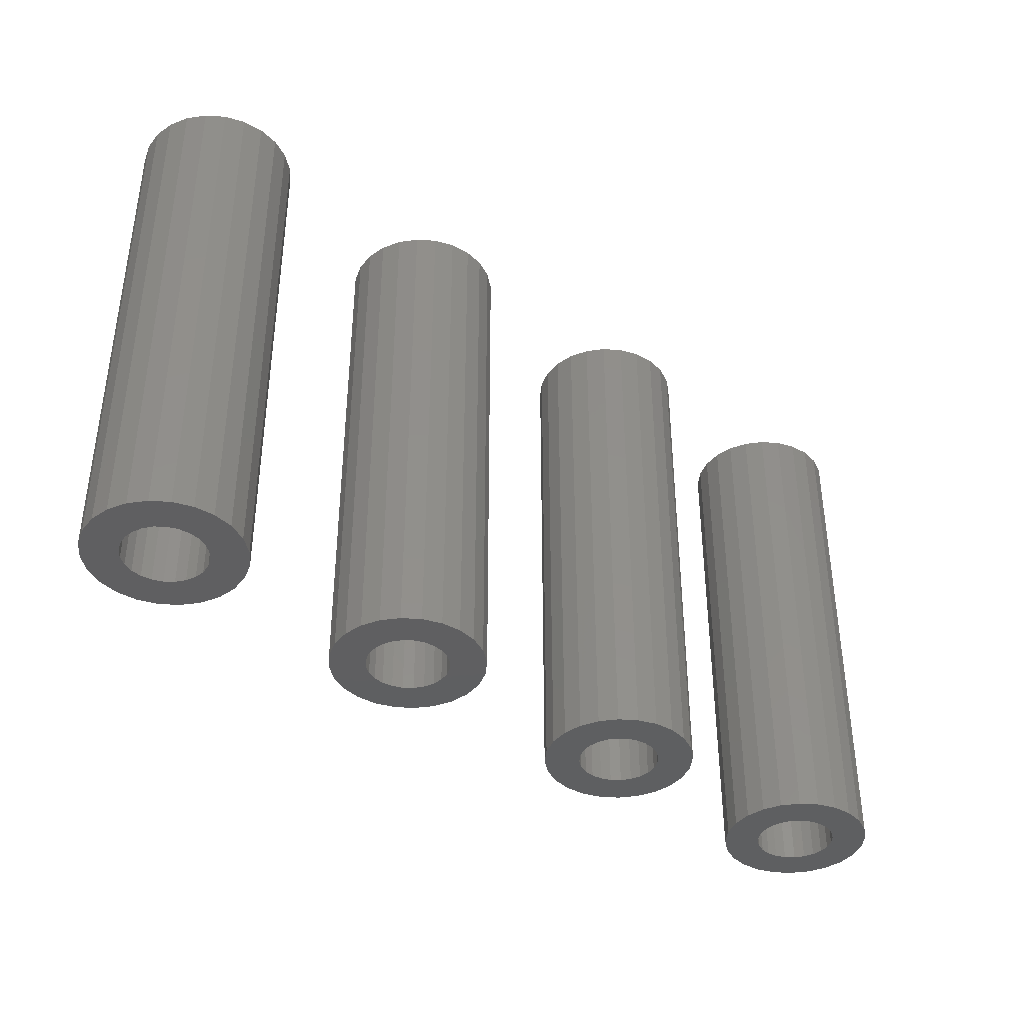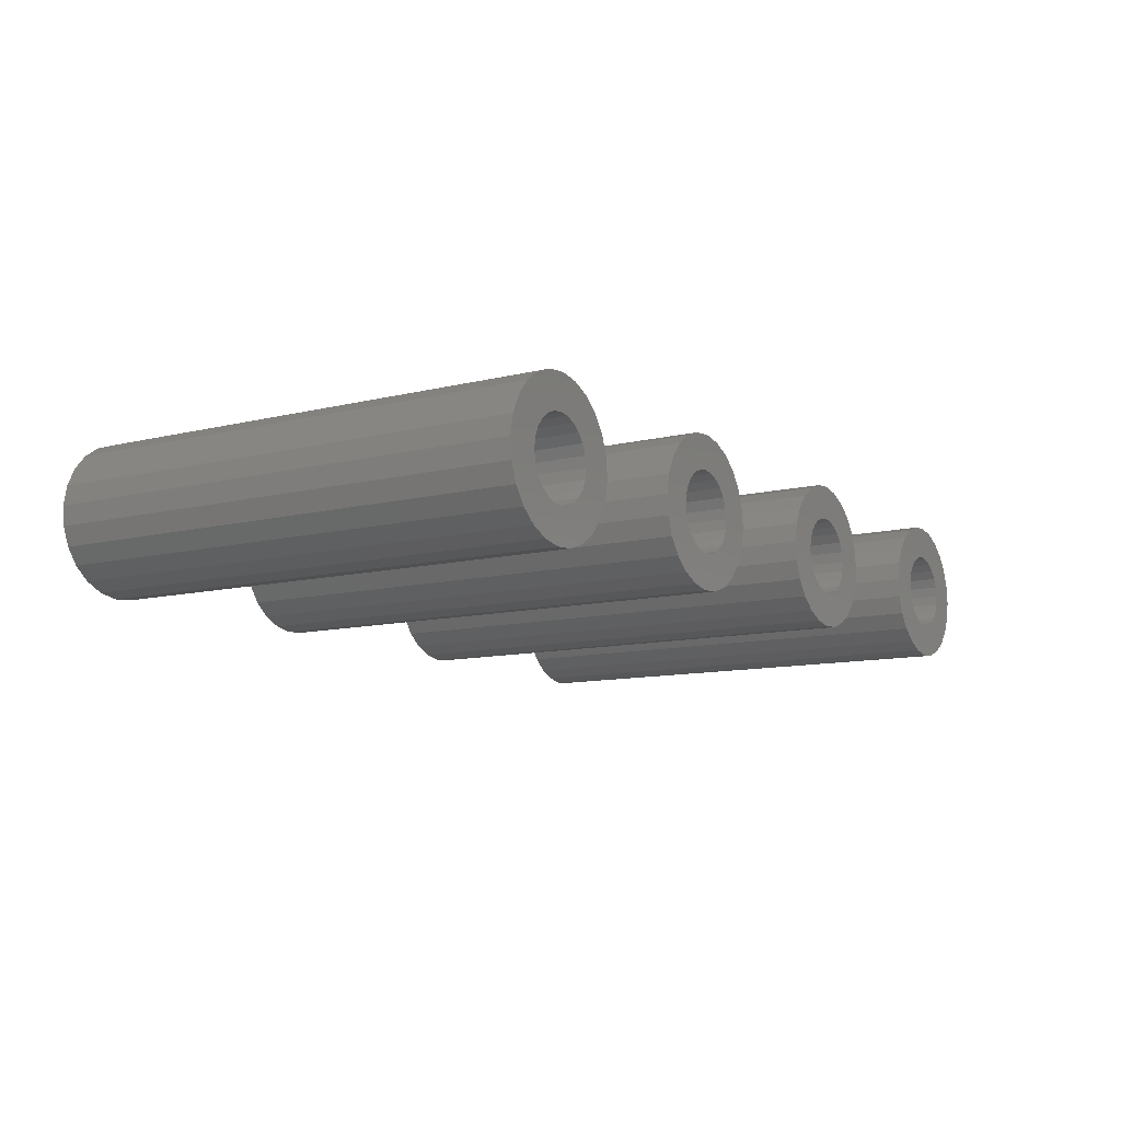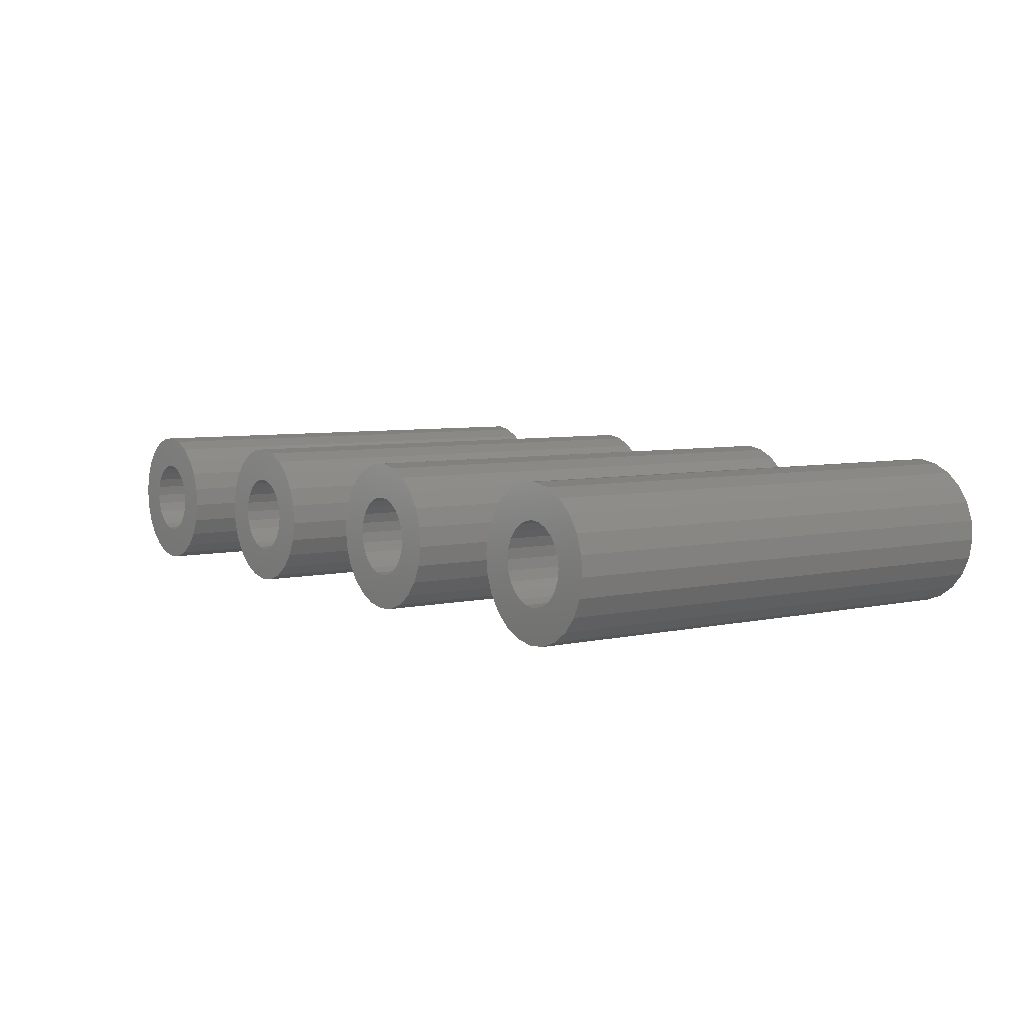
<metadata>
{"format":"stl","ext":"stl","renderer":"f3d","projection":"perspective","resolution":1024,"background":"white","views":[{"elev":-38.8,"azim":-39.5,"up":"+Z"},{"elev":-10.4,"azim":122.3,"up":"+Y"},{"elev":5.8,"azim":-124.6,"up":"+Y"}]}
</metadata>
<code>
# stl→obj: 388 verts, 784 faces
v 1627 59.45 46
v 1627 57.34 46
v 1627 56.93 46
v 1627 59.79 46
v 1627 57.73 46
v 1627 58.06 46
v 1627 58.32 46
v 1628 59.93 46
v 1628 58.48 46
v 1628 58.53 46
v 1629 59.86 46
v 1629 58.48 46
v 1629 58.32 46
v 1630 59.6 46
v 1629 58.06 46
v 1630 57.73 46
v 1630 59.15 46
v 1630 57.34 46
v 1630 56.93 46
v 1630 54.41 46
v 1630 54.91 46
v 1631 58.56 46
v 1631 55.56 46
v 1631 57.85 46
v 1631 56.3 46
v 1631 57.08 46
v 1625 57.56 46
v 1625 56.01 46
v 1625 56.78 46
v 1625 58.3 46
v 1626 55.3 46
v 1626 58.94 46
v 1626 54.71 46
v 1627 54.26 46
v 1627 56.52 46
v 1627 56.13 46
v 1627 55.8 46
v 1628 54 46
v 1627 55.54 46
v 1628 55.38 46
v 1628 53.93 46
v 1628 55.33 46
v 1629 55.38 46
v 1629 54.07 46
v 1629 55.54 46
v 1629 55.8 46
v 1629 55.86 46
v 1630 56.13 46
v 1630 56.52 46
v 1628 58.53 66
v 1628 58.48 66
v 1630 57.73 66
v 1630 57.34 66
v 1627 58.32 66
v 1627 58.06 66
v 1629 58.32 66
v 1629 58.48 66
v 1627 56.93 66
v 1627 57.34 66
v 1630 56.93 66
v 1630 56.52 66
v 1627 56.13 66
v 1627 56.52 66
v 1627 57.73 66
v 1629 58.06 66
v 1627 55.8 66
v 1630 56.13 66
v 1629 55.86 66
v 1627 55.54 66
v 1628 55.38 66
v 1628 55.33 66
v 1629 55.38 66
v 1629 55.54 66
v 1629 55.8 66
v 1627 59.45 66
v 1627 59.79 66
v 1628 59.93 66
v 1625 56.01 66
v 1625 57.56 66
v 1625 56.78 66
v 1625 58.3 66
v 1626 55.3 66
v 1626 58.94 66
v 1626 54.71 66
v 1627 54.26 66
v 1628 54 66
v 1628 53.93 66
v 1629 54.07 66
v 1630 54.41 66
v 1629 59.86 66
v 1630 59.6 66
v 1630 59.15 66
v 1630 54.91 66
v 1631 58.56 66
v 1631 55.56 66
v 1631 57.85 66
v 1631 56.3 66
v 1631 57.08 66
v 1616 59.45 46
v 1616 57.34 46
v 1616 56.93 46
v 1617 59.79 46
v 1617 57.73 46
v 1617 58.06 46
v 1617 58.32 46
v 1618 59.93 46
v 1618 58.48 46
v 1618 58.53 46
v 1619 59.86 46
v 1619 58.32 46
v 1619 59.6 46
v 1619 58.06 46
v 1619 57.73 46
v 1620 59.15 46
v 1619 57.34 46
v 1620 56.93 46
v 1620 54.41 46
v 1620 54.91 46
v 1620 58.56 46
v 1621 55.56 46
v 1621 57.85 46
v 1621 56.3 46
v 1621 57.08 46
v 1615 57.56 46
v 1615 56.01 46
v 1615 56.78 46
v 1615 58.3 46
v 1615 55.3 46
v 1616 58.94 46
v 1616 54.71 46
v 1617 54.26 46
v 1616 56.52 46
v 1617 56.13 46
v 1617 55.8 46
v 1617 54 46
v 1617 55.54 46
v 1618 55.38 46
v 1618 53.93 46
v 1618 55.33 46
v 1619 54.07 46
v 1619 55.54 46
v 1619 55.8 46
v 1619 55.86 46
v 1619 56.13 46
v 1619 56.52 46
v 1618 58.53 66
v 1618 58.48 66
v 1619 57.73 66
v 1619 57.34 66
v 1617 58.32 66
v 1617 58.06 66
v 1619 58.32 66
v 1616 56.93 66
v 1616 57.34 66
v 1620 56.93 66
v 1619 56.52 66
v 1617 56.13 66
v 1616 56.52 66
v 1617 57.73 66
v 1619 58.06 66
v 1617 55.8 66
v 1619 56.13 66
v 1619 55.86 66
v 1617 55.54 66
v 1618 55.38 66
v 1618 55.33 66
v 1619 55.54 66
v 1619 55.8 66
v 1616 59.45 66
v 1617 59.79 66
v 1618 59.93 66
v 1615 56.01 66
v 1615 57.56 66
v 1615 56.78 66
v 1615 58.3 66
v 1615 55.3 66
v 1616 58.94 66
v 1616 54.71 66
v 1617 54.26 66
v 1617 54 66
v 1618 53.93 66
v 1619 54.07 66
v 1620 54.41 66
v 1619 59.86 66
v 1619 59.6 66
v 1620 59.15 66
v 1620 54.91 66
v 1620 58.56 66
v 1621 55.56 66
v 1621 57.85 66
v 1621 56.3 66
v 1621 57.08 66
v 1606 59.45 46
v 1606 57.34 46
v 1606 56.93 46
v 1606 59.79 46
v 1606 57.73 46
v 1606 58.06 46
v 1606 58.32 46
v 1607 59.93 46
v 1607 58.48 46
v 1607 58.53 46
v 1608 59.86 46
v 1608 58.48 46
v 1608 58.32 46
v 1609 59.6 46
v 1608 58.06 46
v 1609 57.73 46
v 1609 59.15 46
v 1609 57.34 46
v 1609 56.93 46
v 1609 54.41 46
v 1609 54.91 46
v 1610 58.56 46
v 1610 55.56 46
v 1610 57.85 46
v 1610 56.3 46
v 1610 57.08 46
v 1604 57.56 46
v 1604 56.01 46
v 1604 56.78 46
v 1605 58.3 46
v 1605 55.3 46
v 1605 58.94 46
v 1605 54.71 46
v 1606 54.26 46
v 1606 56.52 46
v 1606 56.13 46
v 1606 55.8 46
v 1607 54 46
v 1606 55.54 46
v 1607 55.38 46
v 1607 53.93 46
v 1607 55.33 46
v 1608 55.38 46
v 1608 54.07 46
v 1608 55.54 46
v 1608 55.8 46
v 1608 55.86 46
v 1609 56.13 46
v 1609 56.52 46
v 1607 58.53 66
v 1607 58.48 66
v 1609 57.73 66
v 1609 57.34 66
v 1606 58.32 66
v 1606 58.06 66
v 1608 58.32 66
v 1608 58.48 66
v 1606 56.93 66
v 1606 57.34 66
v 1609 56.93 66
v 1609 56.52 66
v 1606 56.13 66
v 1606 56.52 66
v 1606 57.73 66
v 1608 58.06 66
v 1606 55.8 66
v 1609 56.13 66
v 1608 55.86 66
v 1606 55.54 66
v 1607 55.38 66
v 1607 55.33 66
v 1608 55.38 66
v 1608 55.54 66
v 1608 55.8 66
v 1606 59.45 66
v 1606 59.79 66
v 1607 59.93 66
v 1604 56.01 66
v 1604 57.56 66
v 1604 56.78 66
v 1605 58.3 66
v 1605 55.3 66
v 1605 58.94 66
v 1605 54.71 66
v 1606 54.26 66
v 1607 54 66
v 1607 53.93 66
v 1608 54.07 66
v 1609 54.41 66
v 1608 59.86 66
v 1609 59.6 66
v 1609 59.15 66
v 1609 54.91 66
v 1610 58.56 66
v 1610 55.56 66
v 1610 57.85 66
v 1610 56.3 66
v 1610 57.08 66
v 1595 59.45 46
v 1595 57.34 46
v 1595 56.93 46
v 1596 59.79 46
v 1595 57.73 46
v 1595 58.06 46
v 1596 58.32 46
v 1596 59.93 46
v 1596 58.48 46
v 1597 58.53 46
v 1597 59.86 46
v 1597 58.48 46
v 1597 58.32 46
v 1598 59.6 46
v 1598 58.06 46
v 1598 57.73 46
v 1599 59.15 46
v 1598 57.34 46
v 1598 56.93 46
v 1598 54.41 46
v 1599 54.91 46
v 1599 58.56 46
v 1599 55.56 46
v 1599 57.85 46
v 1599 56.3 46
v 1600 57.08 46
v 1594 57.56 46
v 1594 56.01 46
v 1594 56.78 46
v 1594 58.3 46
v 1594 55.3 46
v 1594 58.94 46
v 1595 54.71 46
v 1595 54.26 46
v 1595 56.52 46
v 1595 56.13 46
v 1595 55.8 46
v 1596 54 46
v 1596 55.54 46
v 1596 55.38 46
v 1597 53.93 46
v 1597 55.33 46
v 1597 55.38 46
v 1597 54.07 46
v 1597 55.54 46
v 1598 55.8 46
v 1598 55.86 46
v 1598 56.13 46
v 1598 56.52 46
v 1597 58.53 66
v 1596 58.48 66
v 1598 57.73 66
v 1598 57.34 66
v 1596 58.32 66
v 1595 58.06 66
v 1597 58.32 66
v 1597 58.48 66
v 1595 56.93 66
v 1595 57.34 66
v 1598 56.93 66
v 1598 56.52 66
v 1595 56.13 66
v 1595 56.52 66
v 1595 57.73 66
v 1598 58.06 66
v 1595 55.8 66
v 1598 56.13 66
v 1598 55.86 66
v 1596 55.54 66
v 1596 55.38 66
v 1597 55.33 66
v 1597 55.38 66
v 1597 55.54 66
v 1598 55.8 66
v 1595 59.45 66
v 1596 59.79 66
v 1596 59.93 66
v 1594 56.01 66
v 1594 57.56 66
v 1594 56.78 66
v 1594 58.3 66
v 1594 55.3 66
v 1594 58.94 66
v 1595 54.71 66
v 1595 54.26 66
v 1596 54 66
v 1597 53.93 66
v 1597 54.07 66
v 1598 54.41 66
v 1597 59.86 66
v 1598 59.6 66
v 1599 59.15 66
v 1599 54.91 66
v 1599 58.56 66
v 1599 55.56 66
v 1599 57.85 66
v 1599 56.3 66
v 1600 57.08 66
f 1 2 3
f 2 1 4
f 2 4 5
f 5 4 6
f 6 4 7
f 7 4 8
f 7 8 9
f 9 8 10
f 10 8 11
f 10 11 12
f 12 11 13
f 13 11 14
f 13 14 15
f 15 14 16
f 16 14 17
f 16 17 18
f 18 17 19
f 19 17 20
f 20 17 21
f 21 17 22
f 21 22 23
f 23 22 24
f 23 24 25
f 25 24 26
f 27 28 29
f 28 27 30
f 28 30 31
f 31 30 32
f 31 32 33
f 33 32 1
f 33 1 3
f 33 3 34
f 34 3 35
f 34 35 36
f 34 36 37
f 34 37 38
f 38 37 39
f 38 39 40
f 38 40 41
f 41 40 42
f 41 42 43
f 41 43 44
f 44 43 45
f 44 45 46
f 44 46 20
f 20 46 47
f 20 47 48
f 20 48 49
f 20 49 19
f 50 9 10
f 9 50 51
f 52 18 53
f 18 52 16
f 54 6 7
f 6 54 55
f 56 12 13
f 12 56 57
f 2 58 3
f 58 2 59
f 60 49 61
f 49 60 19
f 53 19 60
f 19 53 18
f 57 10 12
f 10 57 50
f 35 62 36
f 62 35 63
f 3 63 35
f 63 3 58
f 5 59 2
f 59 5 64
f 6 64 5
f 64 6 55
f 65 16 52
f 16 65 15
f 51 7 9
f 7 51 54
f 36 66 37
f 66 36 62
f 61 48 67
f 48 61 49
f 67 47 68
f 47 67 48
f 65 13 15
f 13 65 56
f 66 39 37
f 39 66 69
f 69 40 39
f 40 69 70
f 70 42 40
f 42 70 71
f 71 43 42
f 43 71 72
f 72 45 43
f 45 72 73
f 73 46 45
f 46 73 74
f 68 46 74
f 46 68 47
f 75 4 1
f 4 75 76
f 76 8 4
f 8 76 77
f 78 79 80
f 79 78 81
f 81 78 82
f 81 82 83
f 83 82 84
f 83 84 75
f 75 84 58
f 58 84 85
f 58 85 63
f 63 85 62
f 62 85 66
f 66 85 86
f 66 86 69
f 69 86 70
f 70 86 87
f 70 87 71
f 71 87 72
f 72 87 88
f 72 88 73
f 73 88 74
f 74 88 89
f 74 89 68
f 68 89 67
f 67 89 61
f 61 89 60
f 75 59 76
f 59 75 58
f 76 59 64
f 76 64 55
f 76 55 54
f 76 54 77
f 77 54 51
f 77 51 50
f 77 50 90
f 90 50 57
f 90 57 56
f 90 56 91
f 91 56 65
f 91 65 52
f 91 52 92
f 92 52 53
f 92 53 60
f 92 60 89
f 92 89 93
f 92 93 94
f 94 93 95
f 94 95 96
f 96 95 97
f 96 97 98
f 90 14 11
f 14 90 91
f 77 11 8
f 11 77 90
f 83 1 32
f 1 83 75
f 83 30 81
f 30 83 32
f 78 31 82
f 31 78 28
f 82 33 84
f 33 82 31
f 85 33 34
f 33 85 84
f 81 27 79
f 27 81 30
f 79 29 80
f 29 79 27
f 80 28 78
f 28 80 29
f 86 34 38
f 34 86 85
f 87 38 41
f 38 87 86
f 88 41 44
f 41 88 87
f 89 44 20
f 44 89 88
f 93 20 21
f 20 93 89
f 23 93 21
f 93 23 95
f 25 95 23
f 95 25 97
f 26 97 25
f 97 26 98
f 24 98 26
f 98 24 96
f 22 96 24
f 96 22 94
f 17 94 22
f 94 17 92
f 91 17 14
f 17 91 92
f 99 100 101
f 100 99 102
f 100 102 103
f 103 102 104
f 104 102 105
f 105 102 106
f 105 106 107
f 107 106 108
f 108 106 109
f 108 109 107
f 107 109 110
f 110 109 111
f 110 111 112
f 112 111 113
f 113 111 114
f 113 114 115
f 115 114 116
f 116 114 117
f 117 114 118
f 118 114 119
f 118 119 120
f 120 119 121
f 120 121 122
f 122 121 123
f 124 125 126
f 125 124 127
f 125 127 128
f 128 127 129
f 128 129 130
f 130 129 99
f 130 99 101
f 130 101 131
f 131 101 132
f 131 132 133
f 131 133 134
f 131 134 135
f 135 134 136
f 135 136 137
f 135 137 138
f 138 137 139
f 138 139 137
f 138 137 140
f 140 137 141
f 140 141 142
f 140 142 117
f 117 142 143
f 117 143 144
f 117 144 145
f 117 145 116
f 146 107 108
f 107 146 147
f 148 115 149
f 115 148 113
f 150 104 105
f 104 150 151
f 152 107 110
f 107 152 147
f 100 153 101
f 153 100 154
f 155 145 156
f 145 155 116
f 149 116 155
f 116 149 115
f 147 108 107
f 108 147 146
f 132 157 133
f 157 132 158
f 101 158 132
f 158 101 153
f 103 154 100
f 154 103 159
f 104 159 103
f 159 104 151
f 160 113 148
f 113 160 112
f 147 105 107
f 105 147 150
f 133 161 134
f 161 133 157
f 156 144 162
f 144 156 145
f 162 143 163
f 143 162 144
f 160 110 112
f 110 160 152
f 161 136 134
f 136 161 164
f 164 137 136
f 137 164 165
f 165 139 137
f 139 165 166
f 166 137 139
f 137 166 165
f 165 141 137
f 141 165 167
f 167 142 141
f 142 167 168
f 163 142 168
f 142 163 143
f 169 102 99
f 102 169 170
f 170 106 102
f 106 170 171
f 172 173 174
f 173 172 175
f 175 172 176
f 175 176 177
f 177 176 178
f 177 178 169
f 169 178 153
f 153 178 179
f 153 179 158
f 158 179 157
f 157 179 161
f 161 179 180
f 161 180 164
f 164 180 165
f 165 180 181
f 165 181 166
f 166 181 165
f 165 181 182
f 165 182 167
f 167 182 168
f 168 182 183
f 168 183 163
f 163 183 162
f 162 183 156
f 156 183 155
f 169 154 170
f 154 169 153
f 170 154 159
f 170 159 151
f 170 151 150
f 170 150 171
f 171 150 147
f 171 147 146
f 171 146 184
f 184 146 147
f 184 147 152
f 184 152 185
f 185 152 160
f 185 160 148
f 185 148 186
f 186 148 149
f 186 149 155
f 186 155 183
f 186 183 187
f 186 187 188
f 188 187 189
f 188 189 190
f 190 189 191
f 190 191 192
f 184 111 109
f 111 184 185
f 171 109 106
f 109 171 184
f 177 99 129
f 99 177 169
f 177 127 175
f 127 177 129
f 172 128 176
f 128 172 125
f 176 130 178
f 130 176 128
f 179 130 131
f 130 179 178
f 175 124 173
f 124 175 127
f 173 126 174
f 126 173 124
f 174 125 172
f 125 174 126
f 180 131 135
f 131 180 179
f 181 135 138
f 135 181 180
f 182 138 140
f 138 182 181
f 183 140 117
f 140 183 182
f 187 117 118
f 117 187 183
f 120 187 118
f 187 120 189
f 122 189 120
f 189 122 191
f 123 191 122
f 191 123 192
f 121 192 123
f 192 121 190
f 119 190 121
f 190 119 188
f 114 188 119
f 188 114 186
f 185 114 111
f 114 185 186
f 193 194 195
f 194 193 196
f 194 196 197
f 197 196 198
f 198 196 199
f 199 196 200
f 199 200 201
f 201 200 202
f 202 200 203
f 202 203 204
f 204 203 205
f 205 203 206
f 205 206 207
f 207 206 208
f 208 206 209
f 208 209 210
f 210 209 211
f 211 209 212
f 212 209 213
f 213 209 214
f 213 214 215
f 215 214 216
f 215 216 217
f 217 216 218
f 219 220 221
f 220 219 222
f 220 222 223
f 223 222 224
f 223 224 225
f 225 224 193
f 225 193 195
f 225 195 226
f 226 195 227
f 226 227 228
f 226 228 229
f 226 229 230
f 230 229 231
f 230 231 232
f 230 232 233
f 233 232 234
f 233 234 235
f 233 235 236
f 236 235 237
f 236 237 238
f 236 238 212
f 212 238 239
f 212 239 240
f 212 240 241
f 212 241 211
f 242 201 202
f 201 242 243
f 244 210 245
f 210 244 208
f 246 198 199
f 198 246 247
f 248 204 205
f 204 248 249
f 194 250 195
f 250 194 251
f 252 241 253
f 241 252 211
f 245 211 252
f 211 245 210
f 249 202 204
f 202 249 242
f 227 254 228
f 254 227 255
f 195 255 227
f 255 195 250
f 197 251 194
f 251 197 256
f 198 256 197
f 256 198 247
f 257 208 244
f 208 257 207
f 243 199 201
f 199 243 246
f 228 258 229
f 258 228 254
f 253 240 259
f 240 253 241
f 259 239 260
f 239 259 240
f 257 205 207
f 205 257 248
f 258 231 229
f 231 258 261
f 261 232 231
f 232 261 262
f 262 234 232
f 234 262 263
f 263 235 234
f 235 263 264
f 264 237 235
f 237 264 265
f 265 238 237
f 238 265 266
f 260 238 266
f 238 260 239
f 267 196 193
f 196 267 268
f 268 200 196
f 200 268 269
f 270 271 272
f 271 270 273
f 273 270 274
f 273 274 275
f 275 274 276
f 275 276 267
f 267 276 250
f 250 276 277
f 250 277 255
f 255 277 254
f 254 277 258
f 258 277 278
f 258 278 261
f 261 278 262
f 262 278 279
f 262 279 263
f 263 279 264
f 264 279 280
f 264 280 265
f 265 280 266
f 266 280 281
f 266 281 260
f 260 281 259
f 259 281 253
f 253 281 252
f 267 251 268
f 251 267 250
f 268 251 256
f 268 256 247
f 268 247 246
f 268 246 269
f 269 246 243
f 269 243 242
f 269 242 282
f 282 242 249
f 282 249 248
f 282 248 283
f 283 248 257
f 283 257 244
f 283 244 284
f 284 244 245
f 284 245 252
f 284 252 281
f 284 281 285
f 284 285 286
f 286 285 287
f 286 287 288
f 288 287 289
f 288 289 290
f 282 206 203
f 206 282 283
f 269 203 200
f 203 269 282
f 275 193 224
f 193 275 267
f 275 222 273
f 222 275 224
f 270 223 274
f 223 270 220
f 274 225 276
f 225 274 223
f 277 225 226
f 225 277 276
f 273 219 271
f 219 273 222
f 271 221 272
f 221 271 219
f 272 220 270
f 220 272 221
f 278 226 230
f 226 278 277
f 279 230 233
f 230 279 278
f 280 233 236
f 233 280 279
f 281 236 212
f 236 281 280
f 285 212 213
f 212 285 281
f 215 285 213
f 285 215 287
f 217 287 215
f 287 217 289
f 218 289 217
f 289 218 290
f 216 290 218
f 290 216 288
f 214 288 216
f 288 214 286
f 209 286 214
f 286 209 284
f 283 209 206
f 209 283 284
f 291 292 293
f 292 291 294
f 292 294 295
f 295 294 296
f 296 294 297
f 297 294 298
f 297 298 299
f 299 298 300
f 300 298 301
f 300 301 302
f 302 301 303
f 303 301 304
f 303 304 305
f 305 304 306
f 306 304 307
f 306 307 308
f 308 307 309
f 309 307 310
f 310 307 311
f 311 307 312
f 311 312 313
f 313 312 314
f 313 314 315
f 315 314 316
f 317 318 319
f 318 317 320
f 318 320 321
f 321 320 322
f 321 322 323
f 323 322 291
f 323 291 293
f 323 293 324
f 324 293 325
f 324 325 326
f 324 326 327
f 324 327 328
f 328 327 329
f 328 329 330
f 328 330 331
f 331 330 332
f 331 332 333
f 331 333 334
f 334 333 335
f 334 335 336
f 334 336 310
f 310 336 337
f 310 337 338
f 310 338 339
f 310 339 309
f 340 299 300
f 299 340 341
f 342 308 343
f 308 342 306
f 344 296 297
f 296 344 345
f 346 302 303
f 302 346 347
f 292 348 293
f 348 292 349
f 350 339 351
f 339 350 309
f 343 309 350
f 309 343 308
f 347 300 302
f 300 347 340
f 325 352 326
f 352 325 353
f 293 353 325
f 353 293 348
f 295 349 292
f 349 295 354
f 296 354 295
f 354 296 345
f 355 306 342
f 306 355 305
f 341 297 299
f 297 341 344
f 326 356 327
f 356 326 352
f 351 338 357
f 338 351 339
f 357 337 358
f 337 357 338
f 355 303 305
f 303 355 346
f 356 329 327
f 329 356 359
f 359 330 329
f 330 359 360
f 360 332 330
f 332 360 361
f 361 333 332
f 333 361 362
f 362 335 333
f 335 362 363
f 363 336 335
f 336 363 364
f 358 336 364
f 336 358 337
f 365 294 291
f 294 365 366
f 366 298 294
f 298 366 367
f 368 369 370
f 369 368 371
f 371 368 372
f 371 372 373
f 373 372 374
f 373 374 365
f 365 374 348
f 348 374 375
f 348 375 353
f 353 375 352
f 352 375 356
f 356 375 376
f 356 376 359
f 359 376 360
f 360 376 377
f 360 377 361
f 361 377 362
f 362 377 378
f 362 378 363
f 363 378 364
f 364 378 379
f 364 379 358
f 358 379 357
f 357 379 351
f 351 379 350
f 365 349 366
f 349 365 348
f 366 349 354
f 366 354 345
f 366 345 344
f 366 344 367
f 367 344 341
f 367 341 340
f 367 340 380
f 380 340 347
f 380 347 346
f 380 346 381
f 381 346 355
f 381 355 342
f 381 342 382
f 382 342 343
f 382 343 350
f 382 350 379
f 382 379 383
f 382 383 384
f 384 383 385
f 384 385 386
f 386 385 387
f 386 387 388
f 380 304 301
f 304 380 381
f 367 301 298
f 301 367 380
f 373 291 322
f 291 373 365
f 373 320 371
f 320 373 322
f 368 321 372
f 321 368 318
f 372 323 374
f 323 372 321
f 375 323 324
f 323 375 374
f 371 317 369
f 317 371 320
f 369 319 370
f 319 369 317
f 370 318 368
f 318 370 319
f 376 324 328
f 324 376 375
f 377 328 331
f 328 377 376
f 378 331 334
f 331 378 377
f 379 334 310
f 334 379 378
f 383 310 311
f 310 383 379
f 313 383 311
f 383 313 385
f 315 385 313
f 385 315 387
f 316 387 315
f 387 316 388
f 314 388 316
f 388 314 386
f 312 386 314
f 386 312 384
f 307 384 312
f 384 307 382
f 381 307 304
f 307 381 382

</code>
